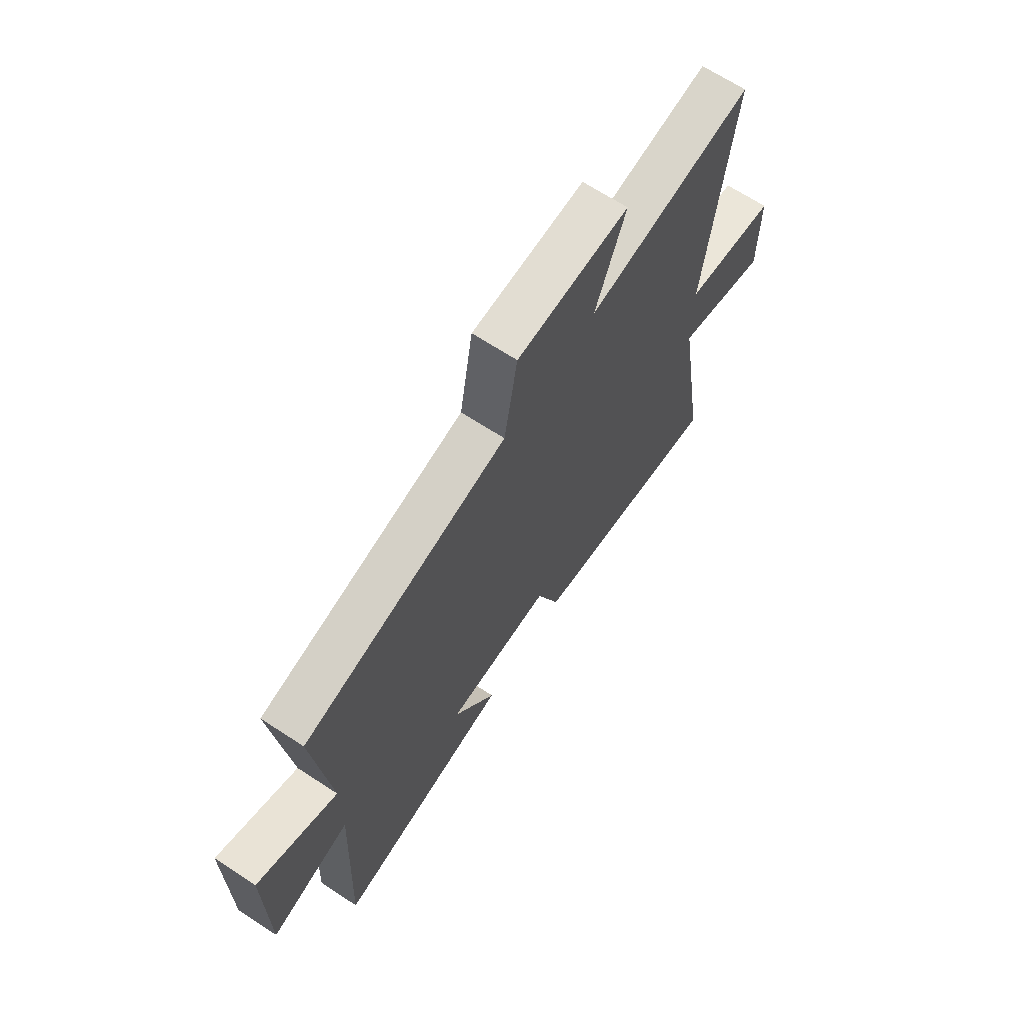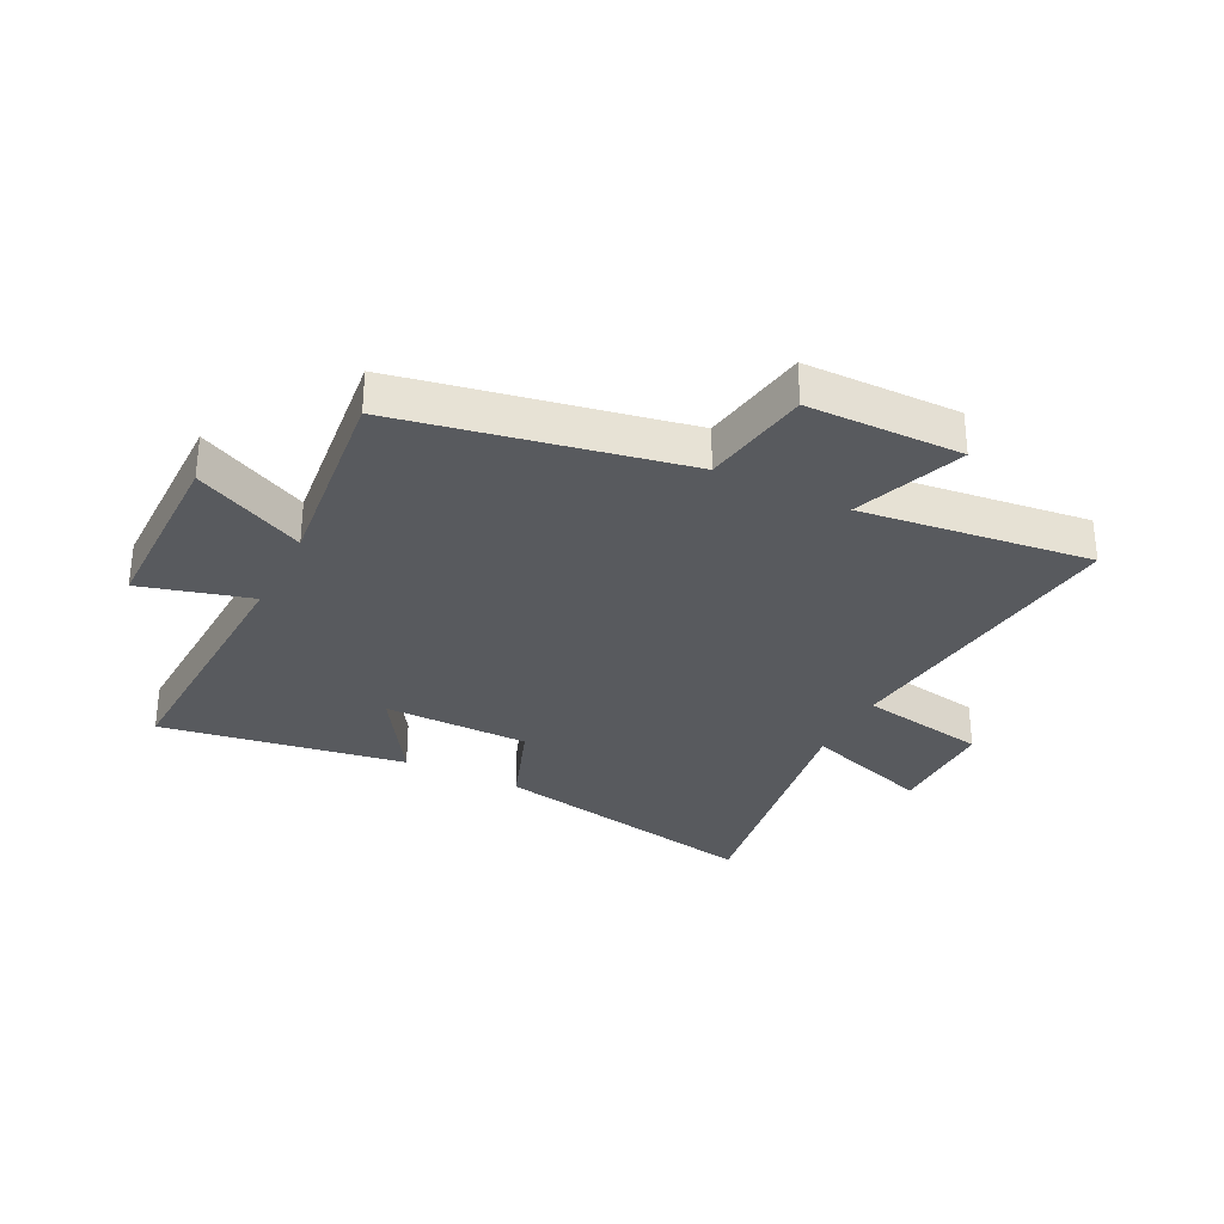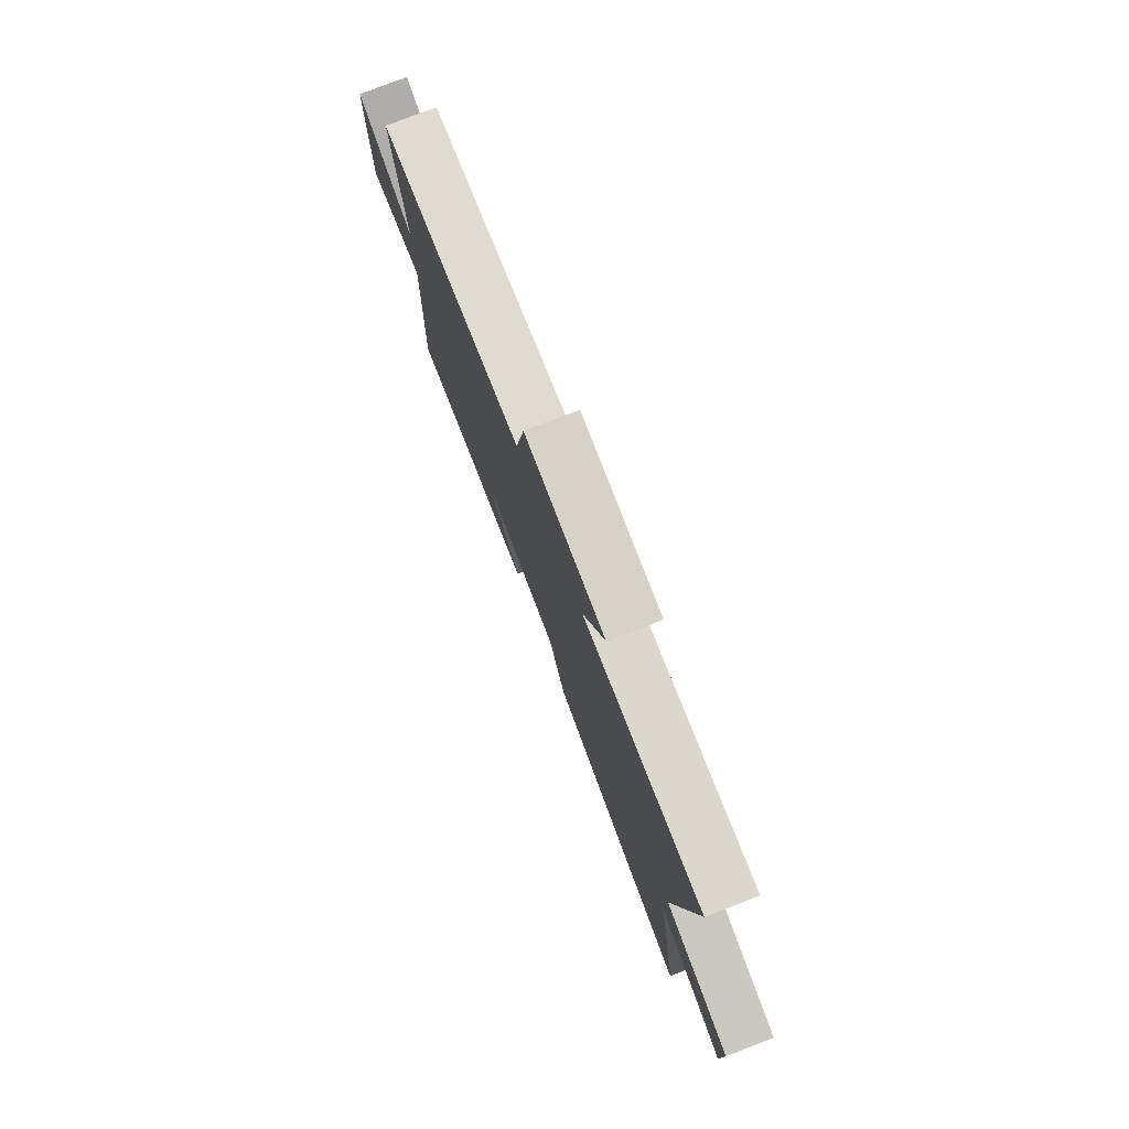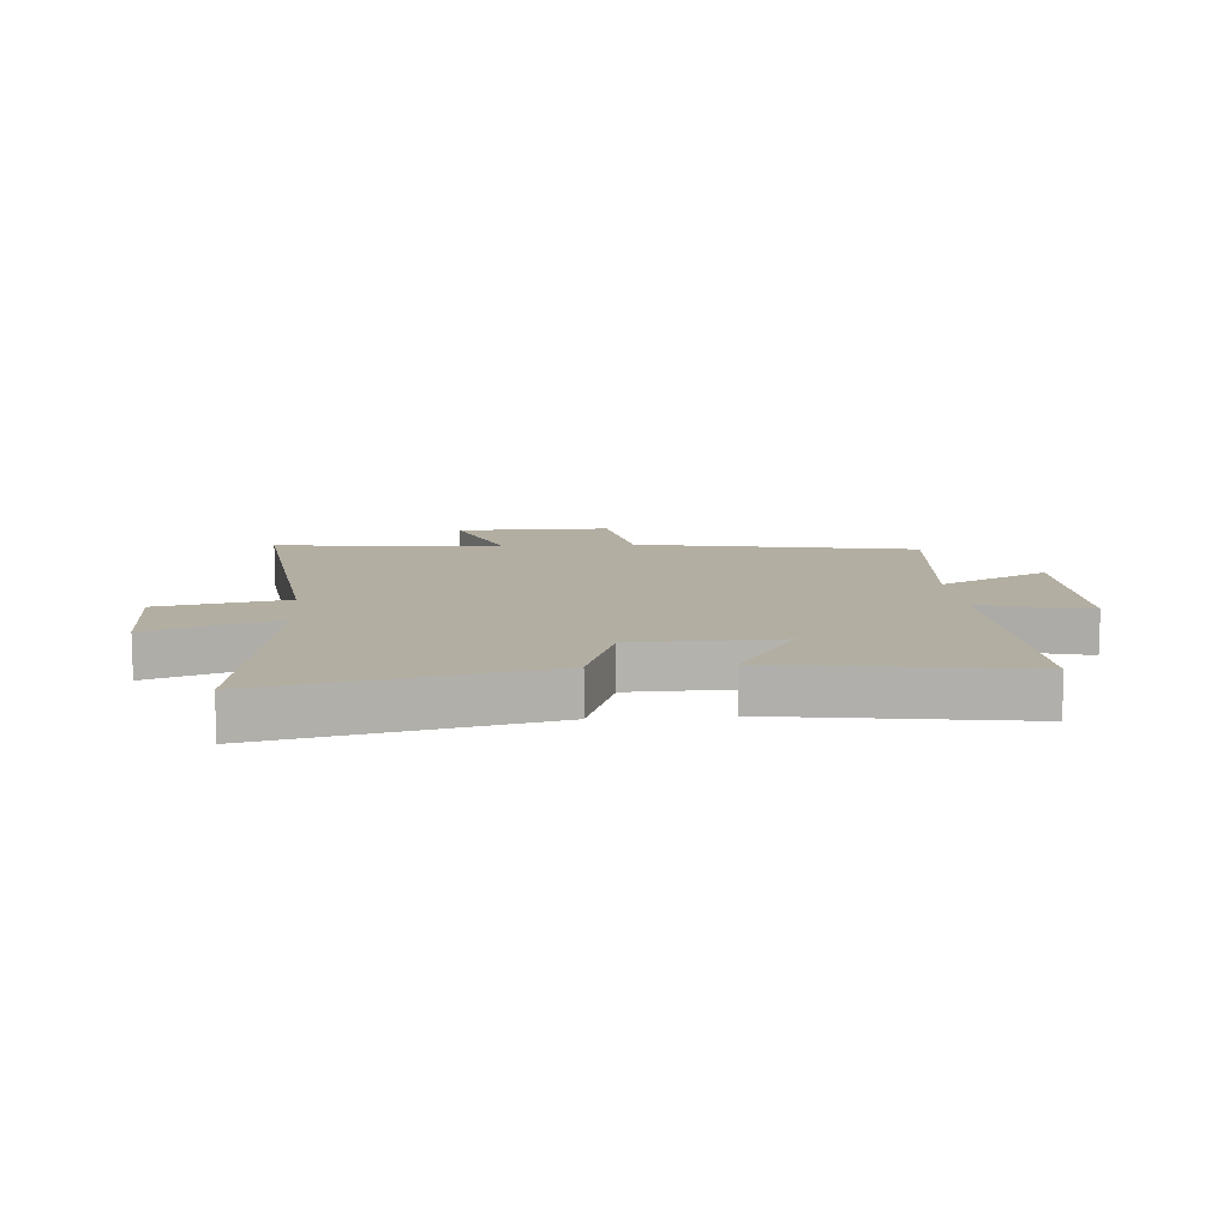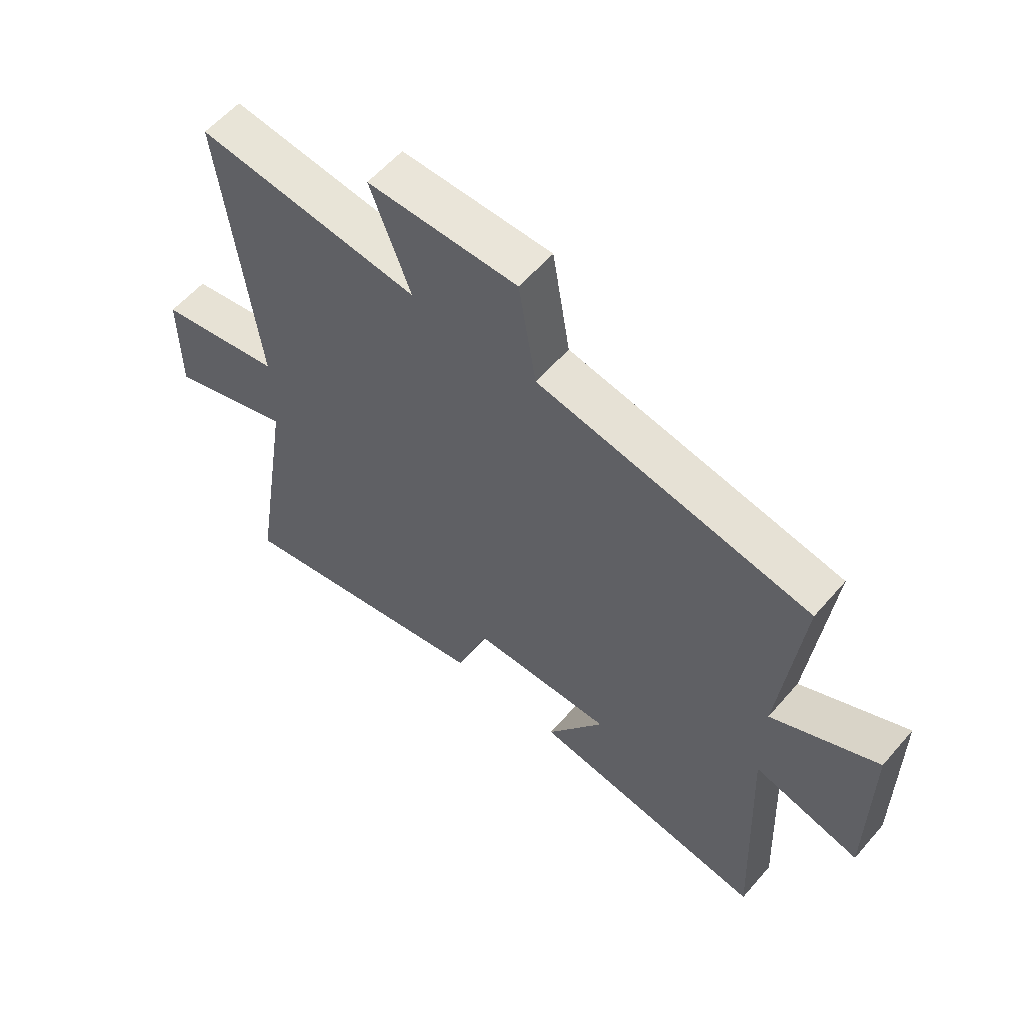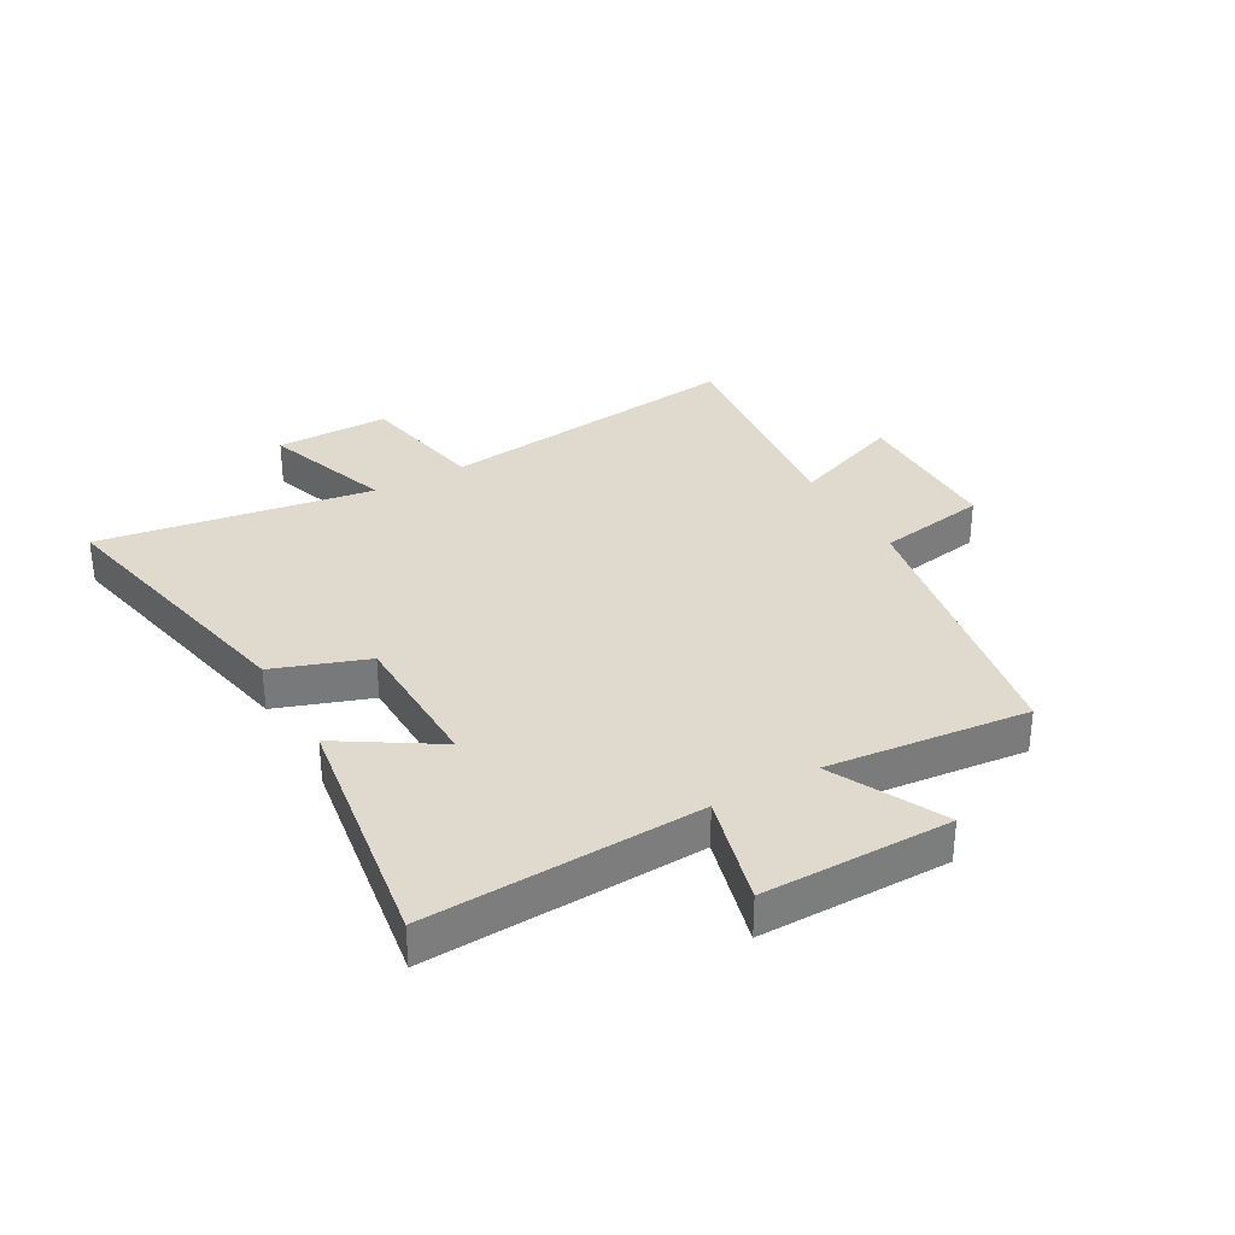
<metadata>
{"format":"obj","ext":"obj","renderer":"f3d","projection":"perspective","resolution":1024,"background":"white","views":[{"elev":67.7,"azim":-56.8,"up":"+Z"},{"elev":-31.0,"azim":-26.5,"up":"+Y"},{"elev":78.4,"azim":69.0,"up":"+Z"},{"elev":10.8,"azim":175.1,"up":"+Y"},{"elev":58.3,"azim":-139.5,"up":"+Z"},{"elev":32.7,"azim":-119.7,"up":"+Y"}]}
</metadata>
<code>
v 0.574 0.07 -0.597
v 0.103 0.07 -0.5
v 0.047 0.07 -0.343
v -0.203 0.07 -0.339
v -0.101 0.07 -0.5
v -0.52 0.07 -0.566
v -0.5 0.07 -0.104
v -0.688 0.07 -0.155
v -0.688 0.07 0.163
v -0.5 0.07 0.07
v -0.537 0.07 0.409
v -0.056 0.07 0.5
v -0.025 0.07 0.686
v 0.239 0.07 0.688
v 0.168 0.07 0.5
v 0.561 0.07 0.546
v 0.5 0.07 0.023
v 0.72 0.07 -0.018
v 0.72 0.07 -0.21
v 0.5 0.07 -0.135
v 0.574 0 -0.597
v 0.103 0 -0.5
v 0.047 0 -0.343
v -0.203 0 -0.339
v -0.101 0 -0.5
v -0.52 0 -0.566
v -0.5 0 -0.104
v -0.688 0 -0.155
v -0.688 0 0.163
v -0.5 0 0.07
v -0.537 0 0.409
v -0.056 0 0.5
v -0.025 0 0.686
v 0.239 0 0.688
v 0.168 0 0.5
v 0.561 0 0.546
v 0.5 0 0.023
v 0.72 0 -0.018
v 0.72 0 -0.21
v 0.5 0 -0.135
f 17 18 19 20
f 15 16 17
f 15 17 20
f 12 13 14 15
f 10 11 12 15
f 10 15 20 1
f 7 8 9 10
f 4 5 6 7
f 3 4 7 10
f 1 2 3
f 1 3 10
f 40 39 38 37
f 37 36 35
f 40 37 35
f 35 34 33 32
f 35 32 31 30
f 21 40 35 30
f 30 29 28 27
f 27 26 25 24
f 30 27 24 23
f 23 22 21
f 30 23 21
f 1 21 22 2
f 2 22 23 3
f 3 23 24 4
f 4 24 25 5
f 5 25 26 6
f 6 26 27 7
f 7 27 28 8
f 8 28 29 9
f 9 29 30 10
f 10 30 31 11
f 11 31 32 12
f 12 32 33 13
f 13 33 34 14
f 14 34 35 15
f 15 35 36 16
f 16 36 37 17
f 17 37 38 18
f 18 38 39 19
f 19 39 40 20
f 20 40 21 1

</code>
